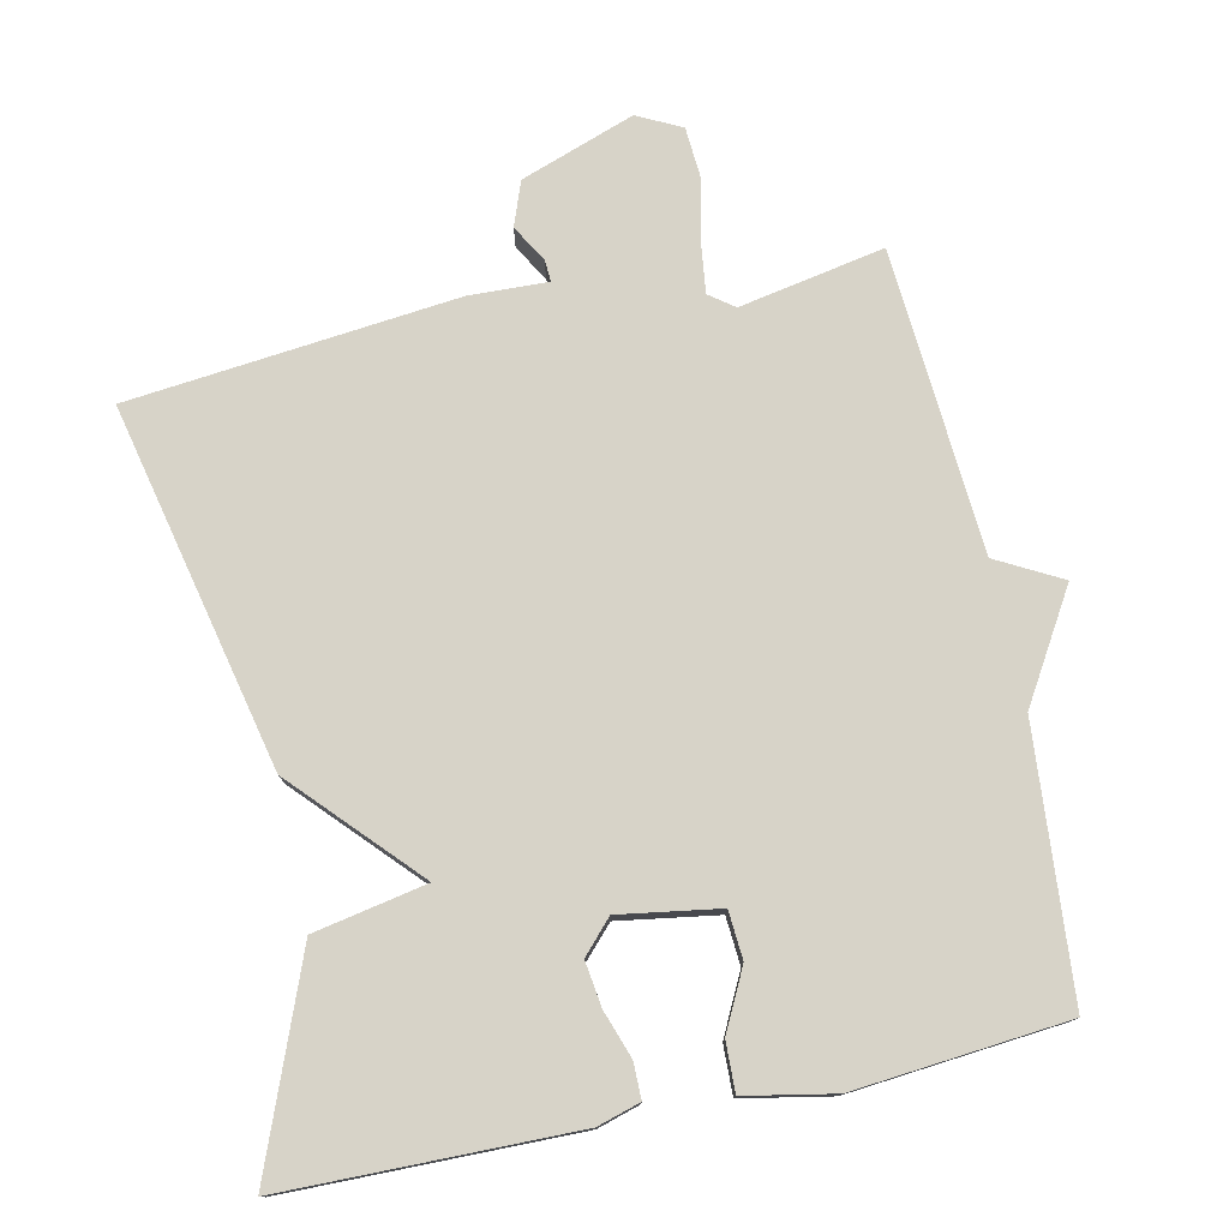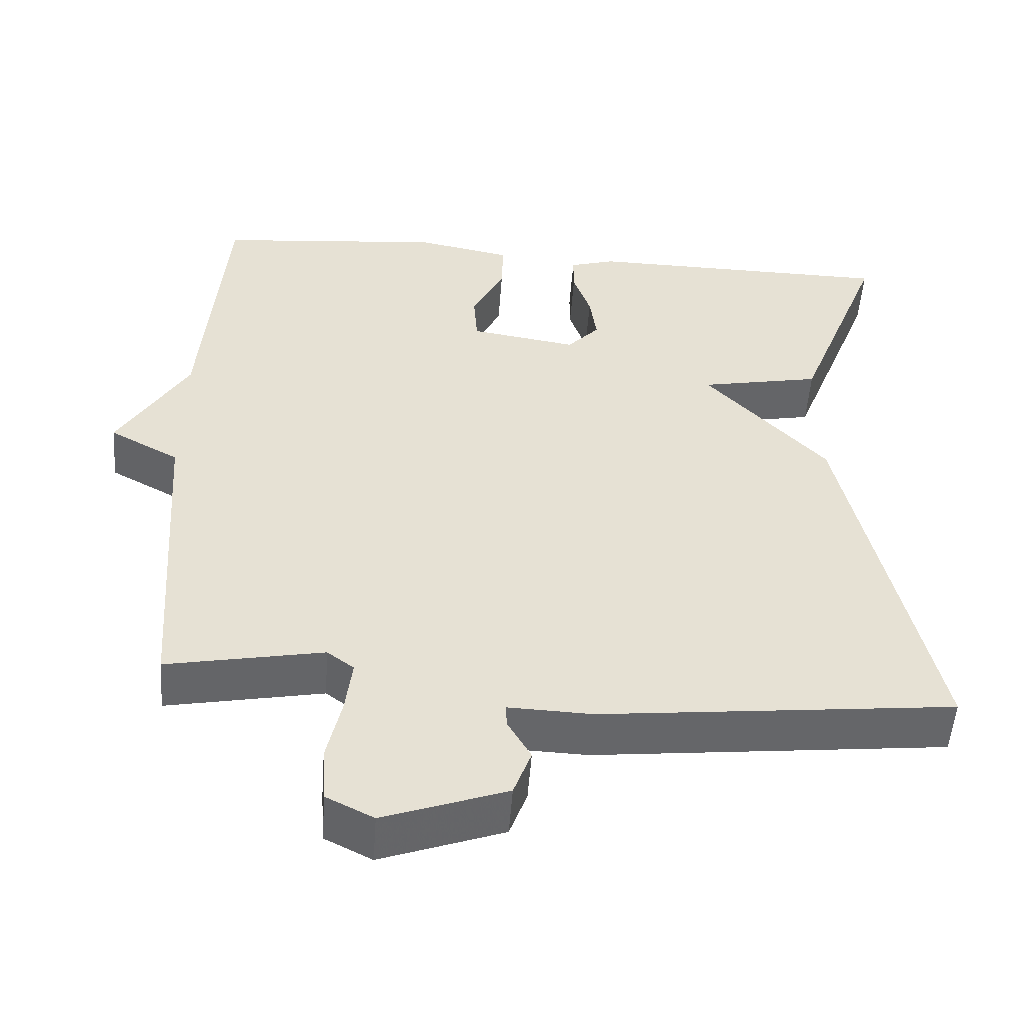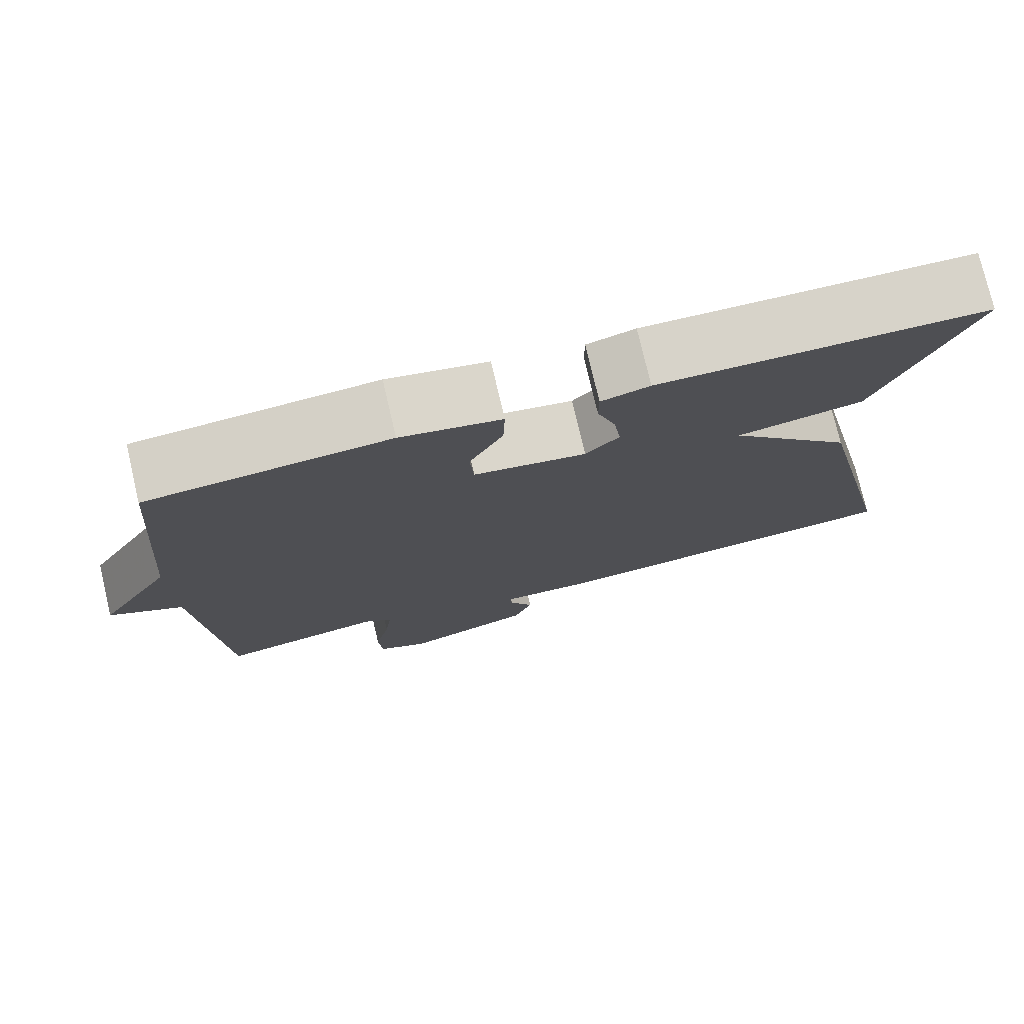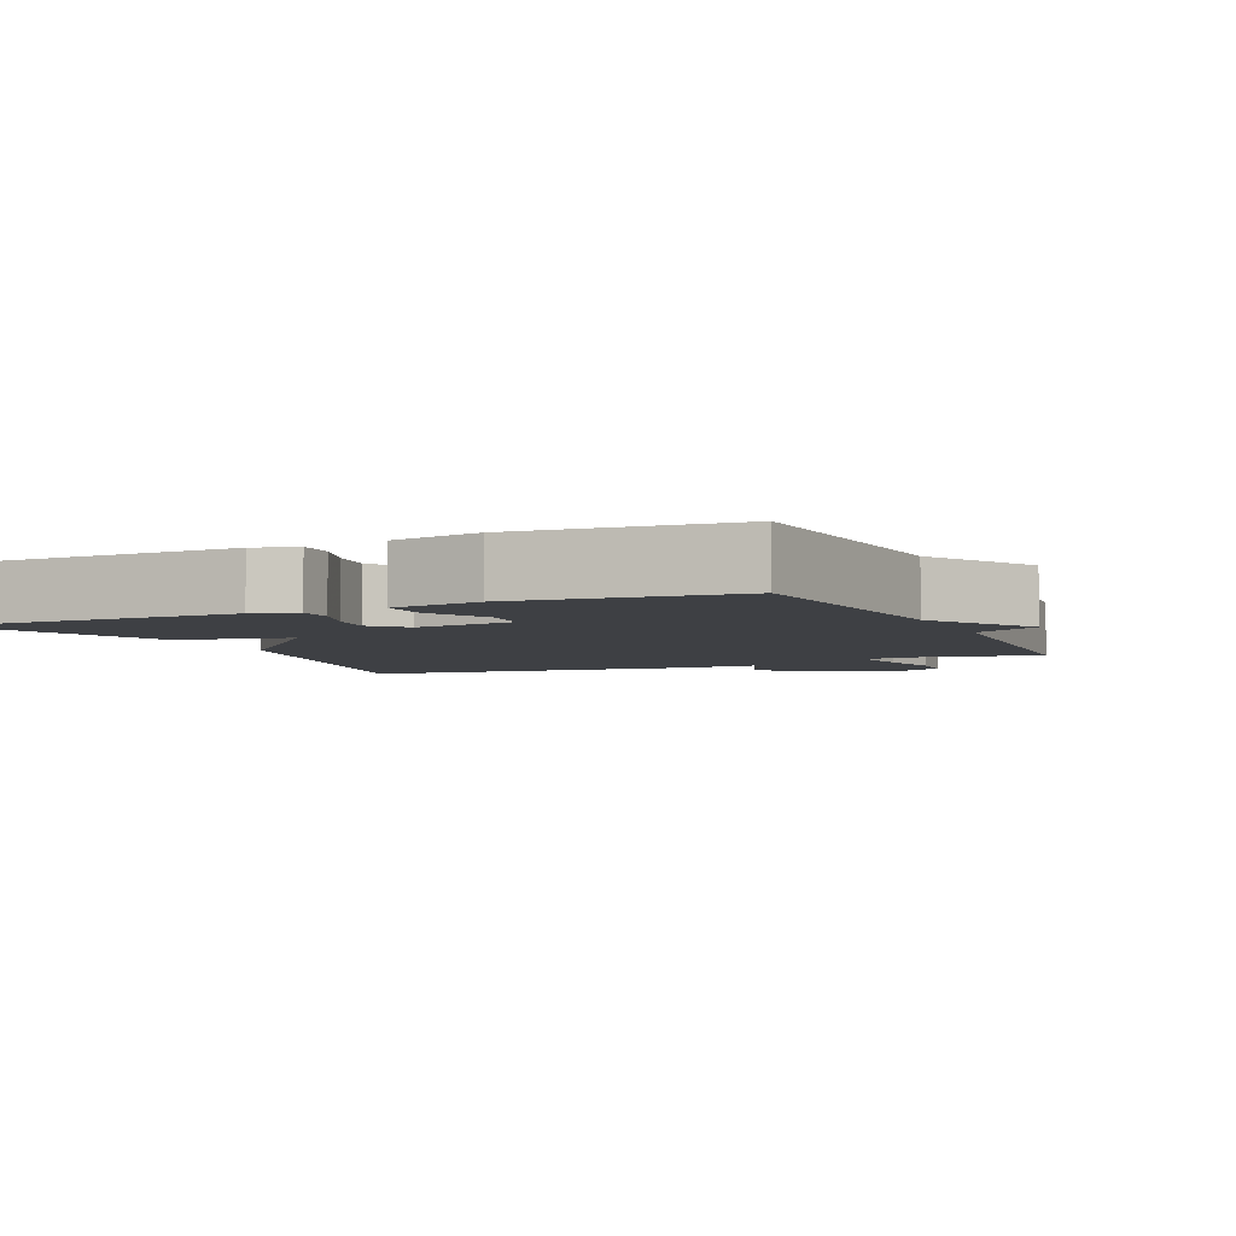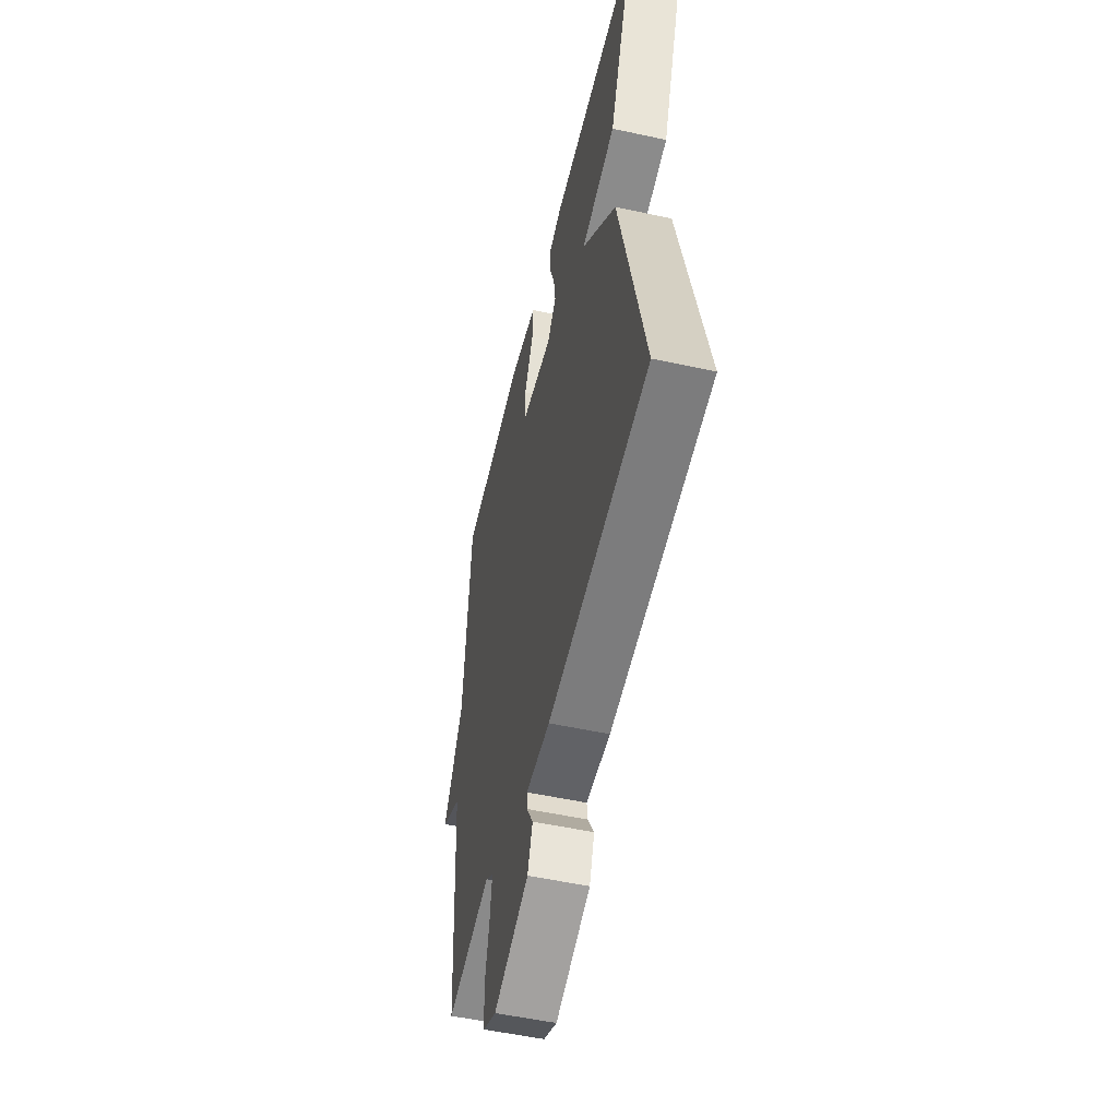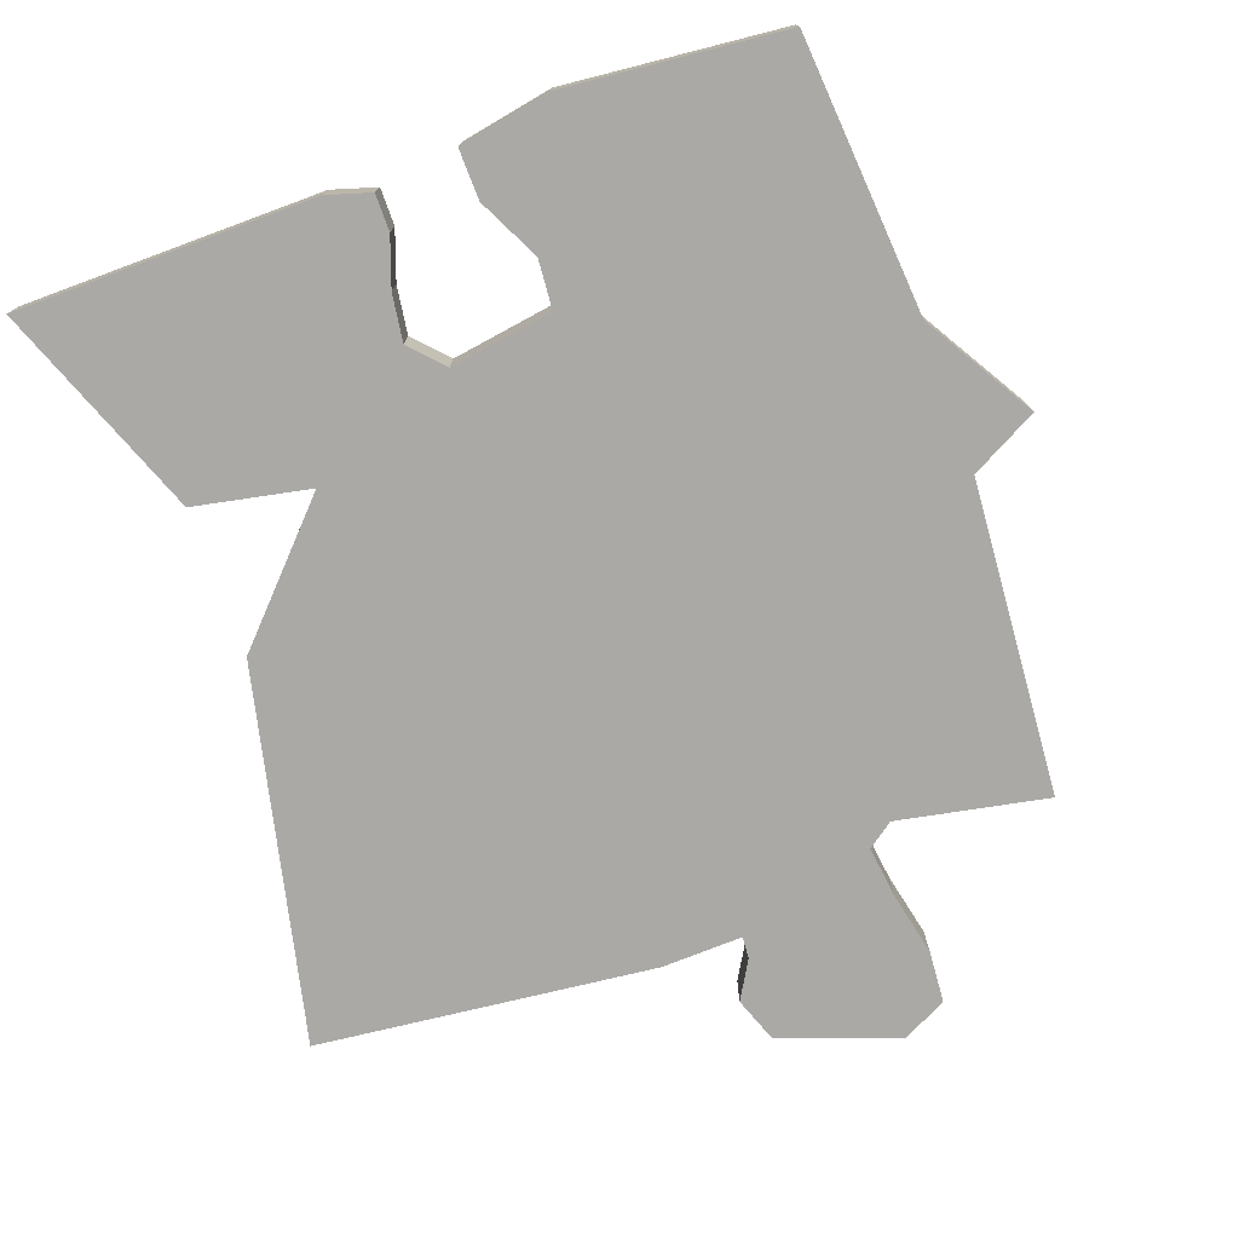
<metadata>
{"format":"obj","ext":"obj","renderer":"f3d","projection":"perspective","resolution":1024,"background":"white","views":[{"elev":77.0,"azim":-12.1,"up":"+Y"},{"elev":-51.9,"azim":175.9,"up":"+Z"},{"elev":76.6,"azim":166.8,"up":"+Z"},{"elev":-4.6,"azim":24.4,"up":"+Y"},{"elev":-52.8,"azim":-103.2,"up":"+Z"},{"elev":-75.6,"azim":19.6,"up":"+Y"}]}
</metadata>
<code>
v -0.5 0.07 -0.5
v -0.386 0.07 0.009
v -0.228 0.07 0.178
v -0.386 0.07 0.209
v -0.5 0.07 0.5
v -0.094 0.07 0.505
v -0.034 0.07 0.487
v -0.034 0.07 0.437
v -0.057 0.07 0.371
v -0.066 0.07 0.307
v -0.024 0.07 0.262
v 0.116 0.07 0.284
v 0.121 0.07 0.351
v 0.079 0.07 0.435
v 0.077 0.07 0.504
v 0.202 0.07 0.528
v 0.5 0.07 0.5
v 0.53 0.07 0.126
v 0.621 0.07 -0.025
v 0.53 0.07 -0.074
v 0.5 0.07 -0.5
v 0.296 0.07 -0.461
v 0.261 0.07 -0.487
v 0.27 0.07 -0.558
v 0.289 0.07 -0.643
v 0.284 0.07 -0.715
v 0.222 0.07 -0.746
v 0.062 0.07 -0.689
v 0.039 0.07 -0.627
v 0.069 0.07 -0.575
v 0.071 0.07 -0.545
v -0.039 0.07 -0.549
v -0.5 0 -0.5
v -0.386 0 0.009
v -0.228 0 0.178
v -0.386 0 0.209
v -0.5 0 0.5
v -0.094 0 0.505
v -0.034 0 0.487
v -0.034 0 0.437
v -0.057 0 0.371
v -0.066 0 0.307
v -0.024 0 0.262
v 0.116 0 0.284
v 0.121 0 0.351
v 0.079 0 0.435
v 0.077 0 0.504
v 0.202 0 0.528
v 0.5 0 0.5
v 0.53 0 0.126
v 0.621 0 -0.025
v 0.53 0 -0.074
v 0.5 0 -0.5
v 0.296 0 -0.461
v 0.261 0 -0.487
v 0.27 0 -0.558
v 0.289 0 -0.643
v 0.284 0 -0.715
v 0.222 0 -0.746
v 0.062 0 -0.689
v 0.039 0 -0.627
v 0.069 0 -0.575
v 0.071 0 -0.545
v -0.039 0 -0.549
f 1 2 3
f 32 1 3
f 31 32 3
f 28 29 30
f 27 28 30
f 26 27 30
f 25 26 30
f 24 25 30
f 23 24 30 31
f 22 23 31 3
f 20 21 22 3
f 18 19 20 3
f 16 17 18
f 15 16 18
f 14 15 18
f 13 14 18
f 12 13 18
f 11 12 18 3
f 7 8 9
f 6 7 9
f 5 6 9
f 4 5 9
f 3 4 9
f 3 9 10
f 3 10 11
f 35 34 33
f 35 33 64
f 35 64 63
f 62 61 60
f 62 60 59
f 62 59 58
f 62 58 57
f 62 57 56
f 63 62 56 55
f 35 63 55 54
f 35 54 53 52
f 35 52 51 50
f 50 49 48
f 50 48 47
f 50 47 46
f 50 46 45
f 50 45 44
f 35 50 44 43
f 41 40 39
f 41 39 38
f 41 38 37
f 41 37 36
f 41 36 35
f 42 41 35
f 43 42 35
f 1 33 34 2
f 2 34 35 3
f 3 35 36 4
f 4 36 37 5
f 5 37 38 6
f 6 38 39 7
f 7 39 40 8
f 8 40 41 9
f 9 41 42 10
f 10 42 43 11
f 11 43 44 12
f 12 44 45 13
f 13 45 46 14
f 14 46 47 15
f 15 47 48 16
f 16 48 49 17
f 17 49 50 18
f 18 50 51 19
f 19 51 52 20
f 20 52 53 21
f 21 53 54 22
f 22 54 55 23
f 23 55 56 24
f 24 56 57 25
f 25 57 58 26
f 26 58 59 27
f 27 59 60 28
f 28 60 61 29
f 29 61 62 30
f 30 62 63 31
f 31 63 64 32
f 32 64 33 1

</code>
